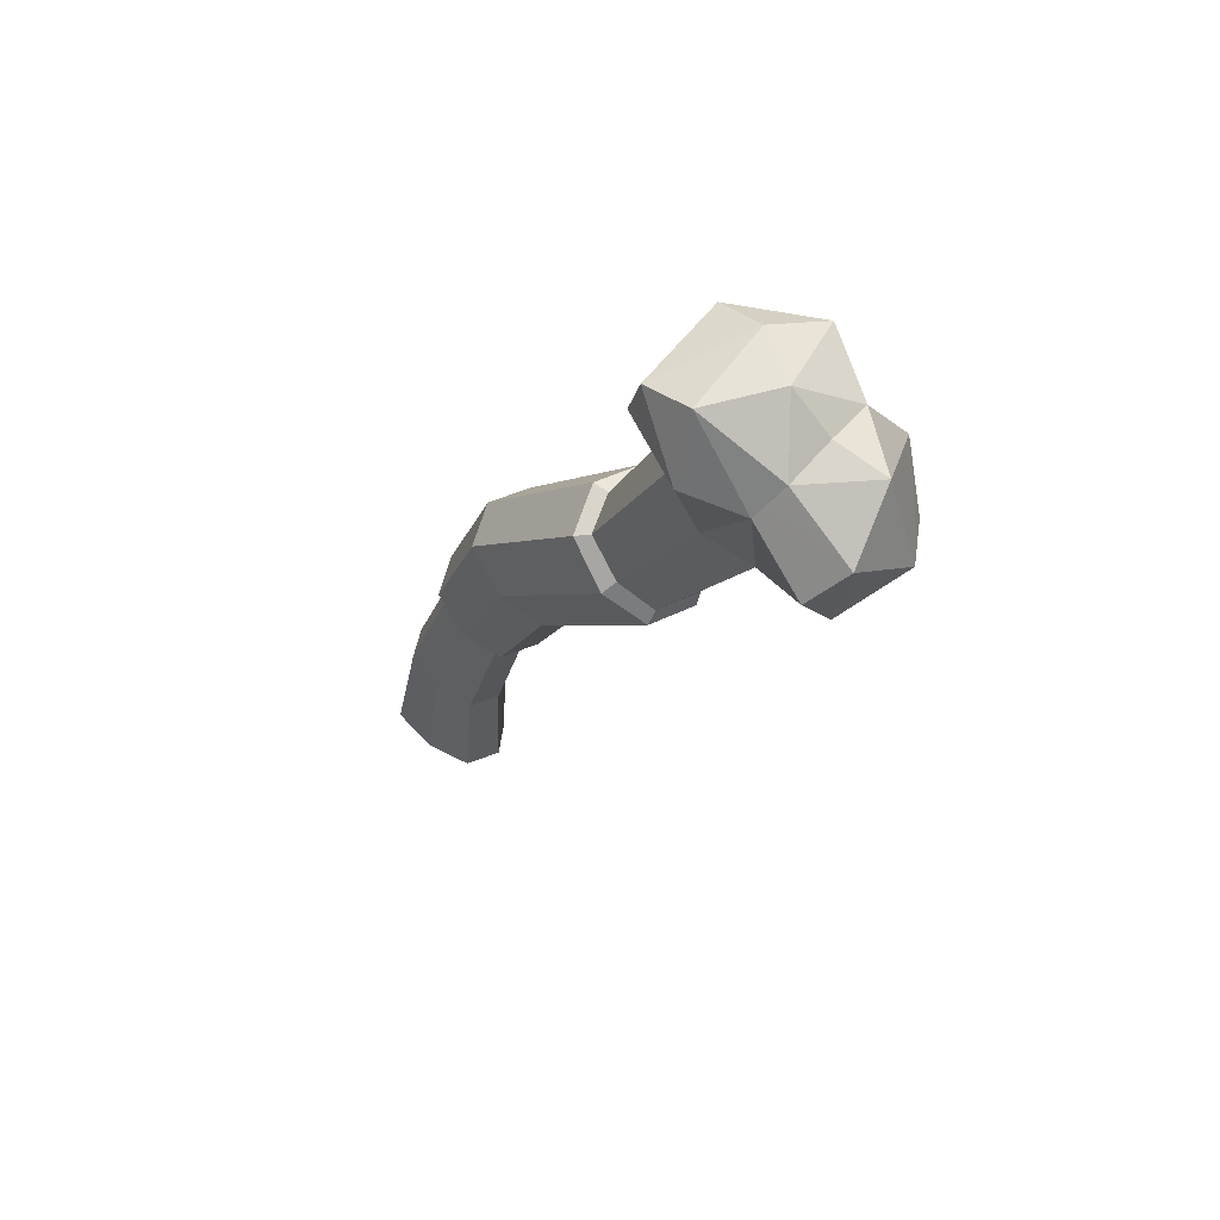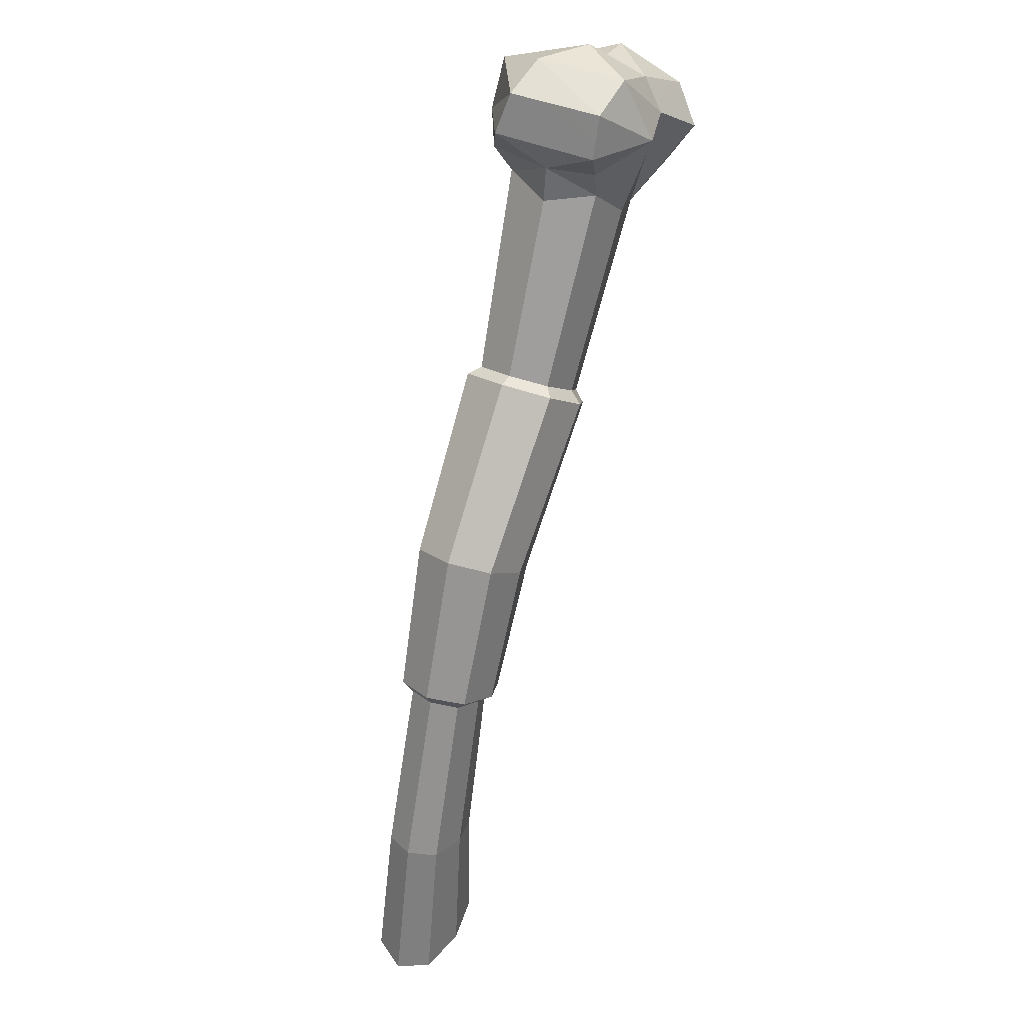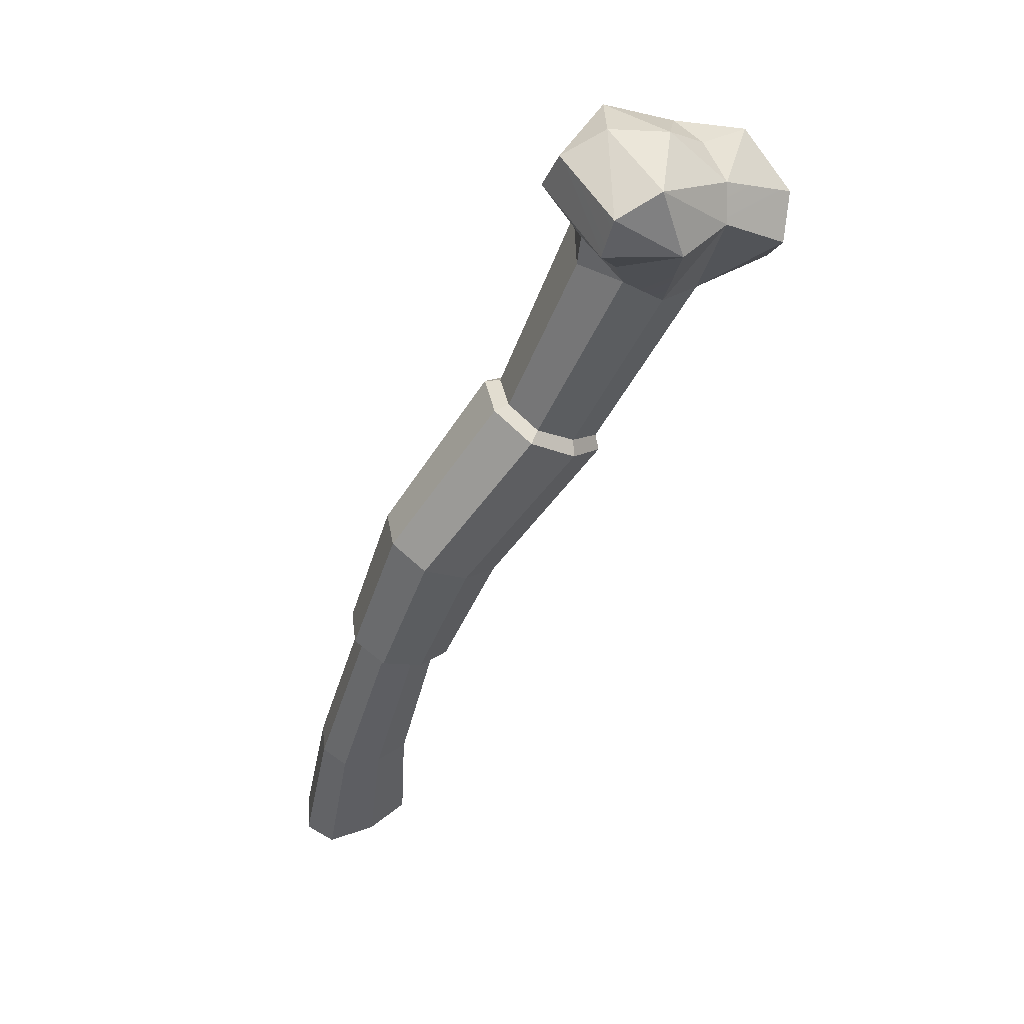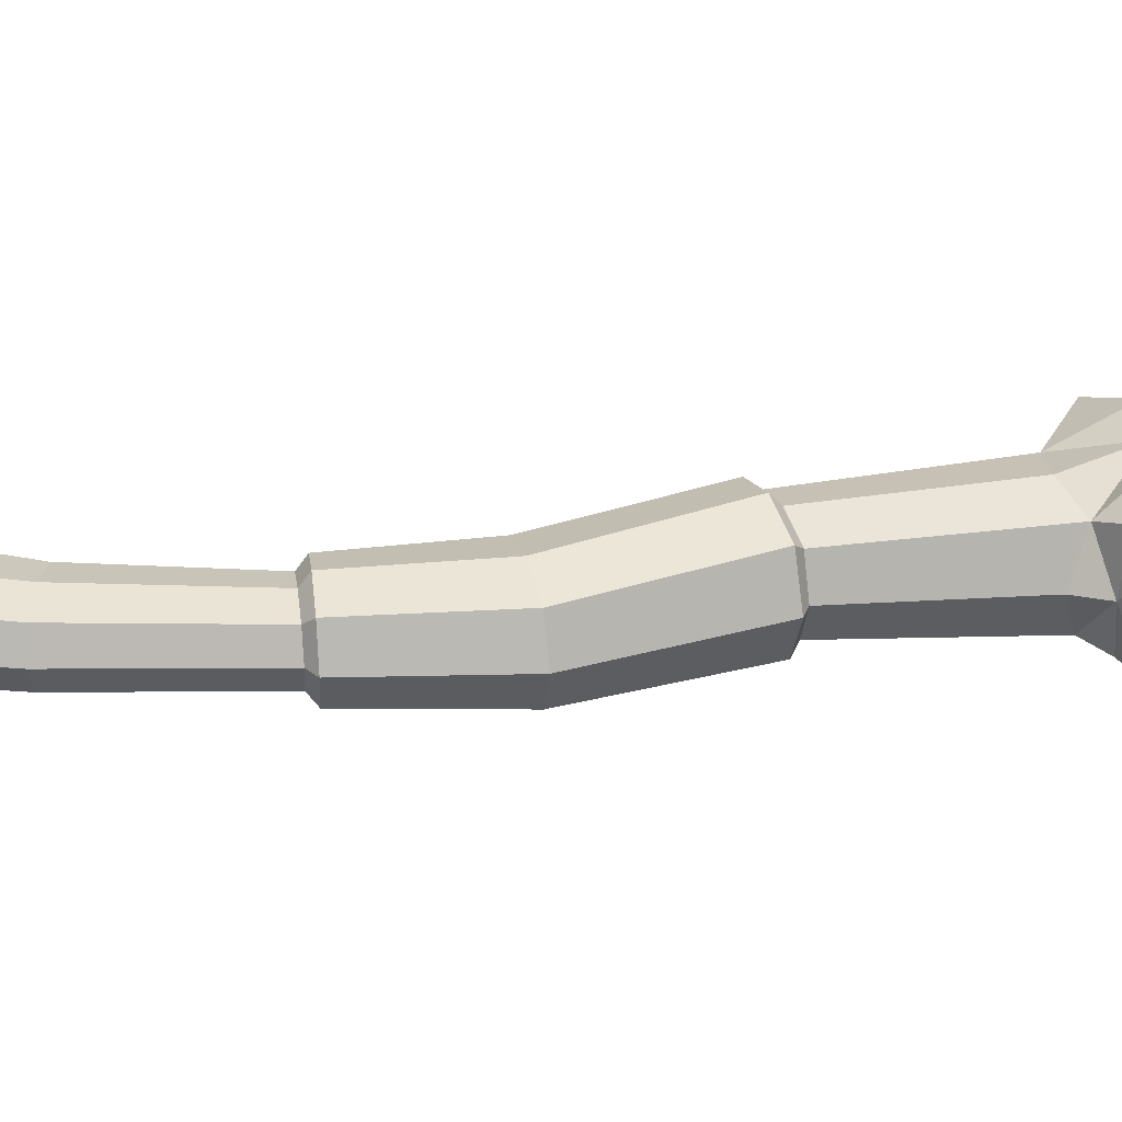
<metadata>
{"format":"obj","ext":"obj","renderer":"f3d","projection":"perspective","resolution":1024,"background":"white","views":[{"elev":58.6,"azim":-141.8,"up":"+Y"},{"elev":40.9,"azim":116.4,"up":"+Y"},{"elev":54.2,"azim":149.7,"up":"+Y"},{"elev":31.6,"azim":108.9,"up":"+Z"}]}
</metadata>
<code>
g bowBone_break02
v -0.06437 0.4134 0.03344
v -0.05407 0.3751 -0.05021
v -0.05388 0.3773 0.04337
v -0.06512 0.4123 -0.0506
v -0.2411 0.3578 -0.05291
v -0.2568 0.3125 0.002405
v -0.2286 0.2839 -0.05055
v -0.007868 0.158 -0.03216
v -0.08399 0.3206 -0.04095
v -0.1186 0.2885 -0.0519
v -0.03968 0.1348 -0.04218
v -0.008393 0.1576 0.03554
v -0.08668 0.3231 0.04329
v -0.06415 0.3147 0.000609
v 0.002576 0.1656 0.001399
v -0.06994 0.1127 0.03589
v -0.1619 0.2756 0.04395
v -0.1202 0.2919 0.0532
v -0.03943 0.135 0.04494
v -0.0815 0.1043 0.001374
v -0.1637 0.2494 0.0005714
v -0.1619 0.2756 0.04395
v -0.06994 0.1127 0.03589
v -0.1557 0.3456 0.0695
v -0.1313 0.4068 0.07274
v -0.1191 0.3597 0.07939
v -0.06415 0.3147 0.000609
v -0.08668 0.3231 0.04329
v -0.06708 0.3467 0.0001128
v -0.08668 0.3231 0.04329
v -0.07305 0.3512 0.05396
v -0.06708 0.3467 0.0001128
v -0.08399 0.3206 -0.04095
v -0.07259 0.3488 -0.0449
v -0.1154 0.3693 -0.07939
v -0.1186 0.2885 -0.0519
v -0.1799 0.3917 -0.04373
v -0.1486 0.4283 -0.00189
v -0.1834 0.3993 -0.001448
v -0.2411 0.3578 -0.05291
v -0.2286 0.2839 -0.05055
v -0.2202 0.3299 -0.07824
v -0.1605 0.2737 -0.04273
v -0.2092 0.2633 0.0005599
v -0.1637 0.2494 0.0005714
v -0.1824 0.3899 0.04125
v -0.2286 0.3905 0.001727
v -0.1834 0.3993 -0.001448
v -0.1799 0.3917 -0.04373
v -0.1676 0.3671 -0.06519
v -0.1089 0.4251 -0.05352
v -0.06512 0.4123 -0.0506
v -0.1089 0.4251 -0.05352
v -0.1154 0.3693 -0.07939
v -0.1824 0.3899 0.04125
v -0.1486 0.4283 -0.00189
v -0.1313 0.4068 0.07274
v -0.1313 0.4068 0.07274
v -0.1557 0.3456 0.0695
v -0.1824 0.3899 0.04125
v -0.2286 0.3905 0.001727
v -0.2568 0.3125 0.002405
v -0.2411 0.3578 -0.05291
v -0.1799 0.3917 -0.04373
v -0.2286 0.3905 0.001727
v -0.2411 0.3578 -0.05291
v -0.2202 0.3299 -0.07824
v -0.1676 0.3671 -0.06519
v -0.2411 0.3578 -0.05291
v -0.1799 0.3917 -0.04373
v -0.2286 0.3905 0.001727
v -0.1989 0.3336 0.07568
v -0.2568 0.3125 0.002405
v -0.2298 0.2872 0.05232
v -0.2286 0.3905 0.001727
v -0.1824 0.3899 0.04125
v -0.1989 0.3336 0.07568
v -0.106 0.4283 0.02693
v -0.06437 0.4134 0.03344
v -0.1313 0.4068 0.07274
v -0.1486 0.4283 -0.00189
v -0.106 0.4283 0.02693
v -0.1313 0.4068 0.07274
v -0.1089 0.4251 -0.05352
v -0.06512 0.4123 -0.0506
v -0.106 0.4283 0.02693
v -0.06512 0.4123 -0.0506
v -0.06437 0.4134 0.03344
v -0.106 0.4283 0.02693
v -0.1486 0.4283 -0.00189
v -0.1089 0.4251 -0.05352
v -0.106 0.4283 0.02693
v -0.1486 0.4283 -0.00189
v -0.1799 0.3917 -0.04373
v -0.1089 0.4251 -0.05352
v -0.1089 0.4251 -0.05352
v -0.1676 0.3671 -0.06519
v -0.1154 0.3693 -0.07939
v -0.2286 0.3905 0.001727
v -0.1799 0.3917 -0.04373
v -0.1834 0.3993 -0.001448
v -0.1619 0.2756 0.04395
v -0.2298 0.2872 0.05232
v -0.1989 0.3336 0.07568
v -0.2092 0.2633 0.0005599
v -0.2298 0.2872 0.05232
v -0.1619 0.2756 0.04395
v -0.1619 0.2756 0.04395
v -0.1637 0.2494 0.0005714
v -0.2092 0.2633 0.0005599
v -0.1605 0.2737 -0.04273
v -0.2286 0.2839 -0.05055
v -0.2092 0.2633 0.0005599
v -0.1605 0.2737 -0.04273
v -0.1676 0.3671 -0.06519
v -0.2202 0.3299 -0.07824
v -0.2286 0.2839 -0.05055
v -0.1605 0.2737 -0.04273
v -0.2202 0.3299 -0.07824
v -0.1486 0.4283 -0.00189
v -0.1824 0.3899 0.04125
v -0.1834 0.3993 -0.001448
v -0.05407 0.3751 -0.05021
v -0.06512 0.4123 -0.0506
v -0.1154 0.3693 -0.07939
v -0.07259 0.3488 -0.0449
v -0.05407 0.3751 -0.05021
v -0.1154 0.3693 -0.07939
v -0.06708 0.3467 0.0001128
v -0.05407 0.3751 -0.05021
v -0.07259 0.3488 -0.0449
v -0.07259 0.3488 -0.0449
v -0.08399 0.3206 -0.04095
v -0.06708 0.3467 0.0001128
v -0.08399 0.3206 -0.04095
v -0.06415 0.3147 0.000609
v -0.06708 0.3467 0.0001128
v -0.07305 0.3512 0.05396
v -0.05388 0.3773 0.04337
v -0.06708 0.3467 0.0001128
v -0.05388 0.3773 0.04337
v -0.07305 0.3512 0.05396
v -0.1191 0.3597 0.07939
v -0.07305 0.3512 0.05396
v -0.08668 0.3231 0.04329
v -0.1191 0.3597 0.07939
v -0.1313 0.4068 0.07274
v -0.06437 0.4134 0.03344
v -0.1191 0.3597 0.07939
v -0.06437 0.4134 0.03344
v -0.05388 0.3773 0.04337
v -0.1191 0.3597 0.07939
v -0.1202 0.2919 0.0532
v -0.08668 0.3231 0.04329
v -0.008393 0.1576 0.03554
v -0.03943 0.135 0.04494
v 0.002576 0.1656 0.001399
v -0.06415 0.3147 0.000609
v -0.08399 0.3206 -0.04095
v -0.007868 0.158 -0.03216
v -0.03968 0.1348 -0.04218
v -0.1186 0.2885 -0.0519
v -0.1605 0.2737 -0.04273
v -0.06991 0.1128 -0.03309
v -0.2298 0.2872 0.05232
v -0.2092 0.2633 0.0005599
v -0.2568 0.3125 0.002405
v -0.2092 0.2633 0.0005599
v -0.2286 0.2839 -0.05055
v -0.2568 0.3125 0.002405
v -0.1191 0.3597 0.07939
v -0.08668 0.3231 0.04329
v -0.1557 0.3456 0.0695
v -0.08668 0.3231 0.04329
v -0.1202 0.2919 0.0532
v -0.1557 0.3456 0.0695
v -0.1202 0.2919 0.0532
v -0.1619 0.2756 0.04395
v -0.1557 0.3456 0.0695
v -0.1619 0.2756 0.04395
v -0.1989 0.3336 0.07568
v -0.1557 0.3456 0.0695
v -0.06708 0.3467 0.0001128
v -0.05388 0.3773 0.04337
v -0.05407 0.3751 -0.05021
v -0.1605 0.2737 -0.04273
v -0.1186 0.2885 -0.0519
v -0.1676 0.3671 -0.06519
v -0.1676 0.3671 -0.06519
v -0.1186 0.2885 -0.0519
v -0.1154 0.3693 -0.07939
v -0.1557 0.3456 0.0695
v -0.1989 0.3336 0.07568
v -0.1824 0.3899 0.04125
v -0.06991 0.1128 -0.03309
v -0.1605 0.2737 -0.04273
v -0.1637 0.2494 0.0005714
v -0.0815 0.1043 0.001374
v -0.03369 0.1268 -0.05371
v 0.07769 0.003843 -0.04689
v 0.1146 0.02802 -0.03522
v 0.003541 0.1549 -0.04044
v 0.01731 0.1656 0.001465
v 0.1279 0.03675 0.001565
v 0.114 0.02764 0.03872
v 0.002955 0.1544 0.0439
v -0.03347 0.1269 0.05649
v 0.07788 0.003971 0.04981
v 0.04216 -0.01927 0.03977
v -0.06884 0.1004 0.04378
v -0.06884 0.1004 0.04378
v 0.04216 -0.01927 0.03977
v 0.02688 -0.02909 0.001444
v -0.08325 0.08953 0.001368
v -0.08325 0.08953 0.001368
v 0.02688 -0.02909 0.001444
v 0.04217 -0.01925 -0.03683
v -0.06881 0.1004 -0.04098
v 0.002955 0.1544 0.0439
v 0.114 0.02764 0.03872
v 0.07788 0.003971 0.04981
v -0.03347 0.1269 0.05649
v 0.003541 0.1549 -0.04044
v 0.1146 0.02802 -0.03522
v 0.1279 0.03675 0.001565
v 0.01731 0.1656 0.001465
v -0.06881 0.1004 -0.04098
v 0.04217 -0.01925 -0.03683
v 0.07769 0.003843 -0.04689
v -0.03369 0.1268 -0.05371
v 0.1324 -0.1257 -0.02973
v 0.1797 -0.2787 -0.03124
v 0.2143 -0.2689 -0.0237
v 0.1607 -0.1113 -0.02257
v 0.17 -0.1066 0.001393
v 0.2257 -0.2657 0.001394
v 0.2138 -0.2691 0.02692
v 0.1603 -0.1115 0.02578
v 0.1326 -0.1255 0.03249
v 0.18 -0.2786 0.034
v 0.1464 -0.288 0.02726
v 0.1054 -0.1393 0.02602
v 0.1054 -0.1393 0.02602
v 0.1464 -0.288 0.02726
v 0.1336 -0.2915 0.001376
v 0.09514 -0.1445 0.001376
v 0.09514 -0.1445 0.001376
v 0.1336 -0.2915 0.001376
v 0.1464 -0.2879 -0.02448
v 0.1055 -0.1393 -0.02324
v 0.1603 -0.1115 0.02578
v 0.2138 -0.2691 0.02692
v 0.18 -0.2786 0.034
v 0.1326 -0.1255 0.03249
v 0.2138 -0.2691 0.02692
v 0.1981 -0.3729 0.0368
v 0.2415 -0.403 0.02916
v 0.1607 -0.1113 -0.02257
v 0.2143 -0.2689 -0.0237
v 0.2257 -0.2657 0.001394
v 0.17 -0.1066 0.001393
v 0.1055 -0.1393 -0.02324
v 0.1464 -0.2879 -0.02448
v 0.1797 -0.2787 -0.03124
v 0.1324 -0.1257 -0.02973
v 0.07769 0.003843 -0.04689
v 0.1284 -0.1175 -0.04197
v 0.1635 -0.1002 -0.03133
v 0.1146 0.02802 -0.03522
v 0.04217 -0.01925 -0.03683
v 0.09511 -0.1338 -0.03185
v 0.1284 -0.1175 -0.04197
v 0.07769 0.003843 -0.04689
v 0.02688 -0.02909 0.001444
v 0.08098 -0.1407 0.00137
v 0.09511 -0.1338 -0.03185
v 0.04217 -0.01925 -0.03683
v 0.04216 -0.01927 0.03977
v 0.0951 -0.1338 0.03464
v 0.08098 -0.1407 0.00137
v 0.02688 -0.02909 0.001444
v 0.07788 0.003971 0.04981
v 0.1286 -0.1174 0.04476
v 0.0951 -0.1338 0.03464
v 0.04216 -0.01927 0.03977
v 0.114 0.02764 0.03872
v 0.1629 -0.1005 0.03462
v 0.1286 -0.1174 0.04476
v 0.07788 0.003971 0.04981
v 0.1279 0.03675 0.001565
v 0.177 -0.09373 0.001463
v 0.1629 -0.1005 0.03462
v 0.114 0.02764 0.03872
v 0.1146 0.02802 -0.03522
v 0.1635 -0.1002 -0.03133
v 0.177 -0.09373 0.001463
v 0.1279 0.03675 0.001565
v 0.2257 -0.2657 0.001394
v 0.2568 -0.4097 0.001395
v 0.2415 -0.403 0.02916
v 0.2138 -0.2691 0.02692
v 0.2143 -0.2689 -0.0237
v 0.2422 -0.4097 -0.0259
v 0.2568 -0.4097 0.001395
v 0.2257 -0.2657 0.001394
v 0.1797 -0.2787 -0.03124
v 0.1977 -0.4097 -0.03404
v 0.2422 -0.4097 -0.0259
v 0.2143 -0.2689 -0.0237
v 0.1464 -0.2879 -0.02448
v 0.1555 -0.4097 -0.02665
v 0.1977 -0.4097 -0.03404
v 0.1797 -0.2787 -0.03124
v 0.1336 -0.2915 0.001376
v 0.1393 -0.4097 0.001375
v 0.1555 -0.4097 -0.02665
v 0.1464 -0.2879 -0.02448
v 0.1464 -0.288 0.02726
v 0.1554 -0.4097 0.02944
v 0.1393 -0.4097 0.001375
v 0.1336 -0.2915 0.001376
v 0.18 -0.2786 0.034
v 0.1981 -0.3729 0.0368
v 0.1554 -0.4097 0.02944
v 0.1464 -0.288 0.02726
v -0.03968 0.1348 -0.04218
v -0.03369 0.1268 -0.05371
v 0.003541 0.1549 -0.04044
v -0.007868 0.158 -0.03216
v 0.002576 0.1656 0.001399
v 0.01731 0.1656 0.001465
v 0.002955 0.1544 0.0439
v -0.008393 0.1576 0.03554
v -0.03943 0.135 0.04494
v -0.03347 0.1269 0.05649
v -0.06884 0.1004 0.04378
v -0.06994 0.1127 0.03589
v -0.06994 0.1127 0.03589
v -0.06884 0.1004 0.04378
v -0.08325 0.08953 0.001368
v -0.0815 0.1043 0.001374
v -0.0815 0.1043 0.001374
v -0.08325 0.08953 0.001368
v -0.06881 0.1004 -0.04098
v -0.06991 0.1128 -0.03309
v -0.008393 0.1576 0.03554
v 0.002955 0.1544 0.0439
v -0.03347 0.1269 0.05649
v -0.03943 0.135 0.04494
v -0.007868 0.158 -0.03216
v 0.003541 0.1549 -0.04044
v 0.01731 0.1656 0.001465
v 0.002576 0.1656 0.001399
v -0.06991 0.1128 -0.03309
v -0.06881 0.1004 -0.04098
v -0.03369 0.1268 -0.05371
v -0.03968 0.1348 -0.04218
v 0.1607 -0.1113 -0.02257
v 0.1635 -0.1002 -0.03133
v 0.1284 -0.1175 -0.04197
v 0.1324 -0.1257 -0.02973
v 0.1324 -0.1257 -0.02973
v 0.1284 -0.1175 -0.04197
v 0.09511 -0.1338 -0.03185
v 0.1055 -0.1393 -0.02324
v 0.1055 -0.1393 -0.02324
v 0.09511 -0.1338 -0.03185
v 0.08098 -0.1407 0.00137
v 0.09514 -0.1445 0.001376
v 0.09514 -0.1445 0.001376
v 0.08098 -0.1407 0.00137
v 0.0951 -0.1338 0.03464
v 0.1054 -0.1393 0.02602
v 0.1054 -0.1393 0.02602
v 0.0951 -0.1338 0.03464
v 0.1286 -0.1174 0.04476
v 0.1326 -0.1255 0.03249
v 0.1326 -0.1255 0.03249
v 0.1286 -0.1174 0.04476
v 0.1629 -0.1005 0.03462
v 0.1603 -0.1115 0.02578
v 0.1603 -0.1115 0.02578
v 0.1629 -0.1005 0.03462
v 0.177 -0.09373 0.001463
v 0.17 -0.1066 0.001393
v 0.17 -0.1066 0.001393
v 0.177 -0.09373 0.001463
v 0.1635 -0.1002 -0.03133
v 0.1607 -0.1113 -0.02257
v 0.1554 -0.4097 0.02944
v 0.1981 -0.3729 0.0368
v 0.1982 -0.4283 0.001403
v 0.1977 -0.4097 -0.03404
v 0.1982 -0.4283 0.001403
v 0.2422 -0.4097 -0.0259
v 0.1982 -0.4283 0.001403
v 0.2568 -0.4097 0.001395
v 0.2422 -0.4097 -0.0259
v 0.1982 -0.4283 0.001403
v 0.2415 -0.403 0.02916
v 0.2568 -0.4097 0.001395
v 0.1982 -0.4283 0.001403
v 0.1981 -0.3729 0.0368
v 0.2415 -0.403 0.02916
v 0.1393 -0.4097 0.001375
v 0.1554 -0.4097 0.02944
v 0.1982 -0.4283 0.001403
v 0.1555 -0.4097 -0.02665
v 0.1393 -0.4097 0.001375
v 0.1982 -0.4283 0.001403
v 0.1977 -0.4097 -0.03404
v 0.1555 -0.4097 -0.02665
v 0.1982 -0.4283 0.001403
g bowBone_break02_0
f 3 2 1
f 2 4 1
f 7 6 5
f 10 9 8
f 11 10 8
f 14 13 12
f 15 14 12
f 18 17 16
f 19 18 16
f 22 21 20
f 23 22 20
f 26 25 24
f 29 28 27
f 32 31 30
f 35 34 33
f 35 33 36
f 39 38 37
f 42 41 40
f 45 44 43
f 48 47 46
f 51 50 49
f 54 53 52
f 57 56 55
f 60 59 58
f 63 62 61
f 66 65 64
f 69 68 67
f 69 70 68
f 73 72 71
f 74 72 73
f 77 76 75
f 80 79 78
f 83 82 81
f 86 85 84
f 89 88 87
f 92 91 90
f 95 94 93
f 98 97 96
f 101 100 99
f 104 103 102
f 107 106 105
f 110 109 108
f 113 112 111
f 116 115 114
f 119 118 117
f 122 121 120
f 125 124 123
f 128 127 126
f 131 130 129
f 134 133 132
f 137 136 135
f 140 139 138
f 143 142 141
f 146 145 144
f 149 148 147
f 152 151 150
f 155 154 153
f 156 155 153
f 159 158 157
f 160 159 157
f 163 162 161
f 164 163 161
f 167 166 165
f 170 169 168
f 173 172 171
f 176 175 174
f 179 178 177
f 182 181 180
f 185 184 183
f 188 187 186
f 191 190 189
f 194 193 192
f 197 196 195
f 198 197 195
f 201 200 199
f 202 201 199
f 205 204 203
f 206 205 203
f 209 208 207
f 210 209 207
f 213 212 211
f 214 213 211
f 217 216 215
f 218 217 215
f 221 220 219
f 222 221 219
f 225 224 223
f 226 225 223
f 229 228 227
f 230 229 227
f 233 232 231
f 234 233 231
f 237 236 235
f 238 237 235
f 241 240 239
f 242 241 239
f 245 244 243
f 246 245 243
f 249 248 247
f 250 249 247
f 253 252 251
f 254 253 251
f 253 256 255
f 256 257 255
f 260 259 258
f 261 260 258
f 264 263 262
f 265 264 262
f 268 267 266
f 269 268 266
f 272 271 270
f 273 272 270
f 276 275 274
f 277 276 274
f 280 279 278
f 281 280 278
f 284 283 282
f 285 284 282
f 288 287 286
f 289 288 286
f 292 291 290
f 293 292 290
f 296 295 294
f 297 296 294
f 300 299 298
f 301 300 298
f 304 303 302
f 305 304 302
f 308 307 306
f 309 308 306
f 312 311 310
f 313 312 310
f 316 315 314
f 317 316 314
f 320 319 318
f 321 320 318
f 324 323 322
f 325 324 322
f 328 327 326
f 329 328 326
f 332 331 330
f 333 332 330
f 336 335 334
f 337 336 334
f 340 339 338
f 341 340 338
f 344 343 342
f 345 344 342
f 348 347 346
f 349 348 346
f 352 351 350
f 353 352 350
f 356 355 354
f 357 356 354
f 360 359 358
f 361 360 358
f 364 363 362
f 365 364 362
f 368 367 366
f 369 368 366
f 372 371 370
f 373 372 370
f 376 375 374
f 377 376 374
f 380 379 378
f 381 380 378
f 384 383 382
f 385 384 382
f 388 387 386
f 389 388 386
f 392 391 390
f 395 394 393
f 398 397 396
f 401 400 399
f 404 403 402
f 407 406 405
f 410 409 408
f 413 412 411

</code>
